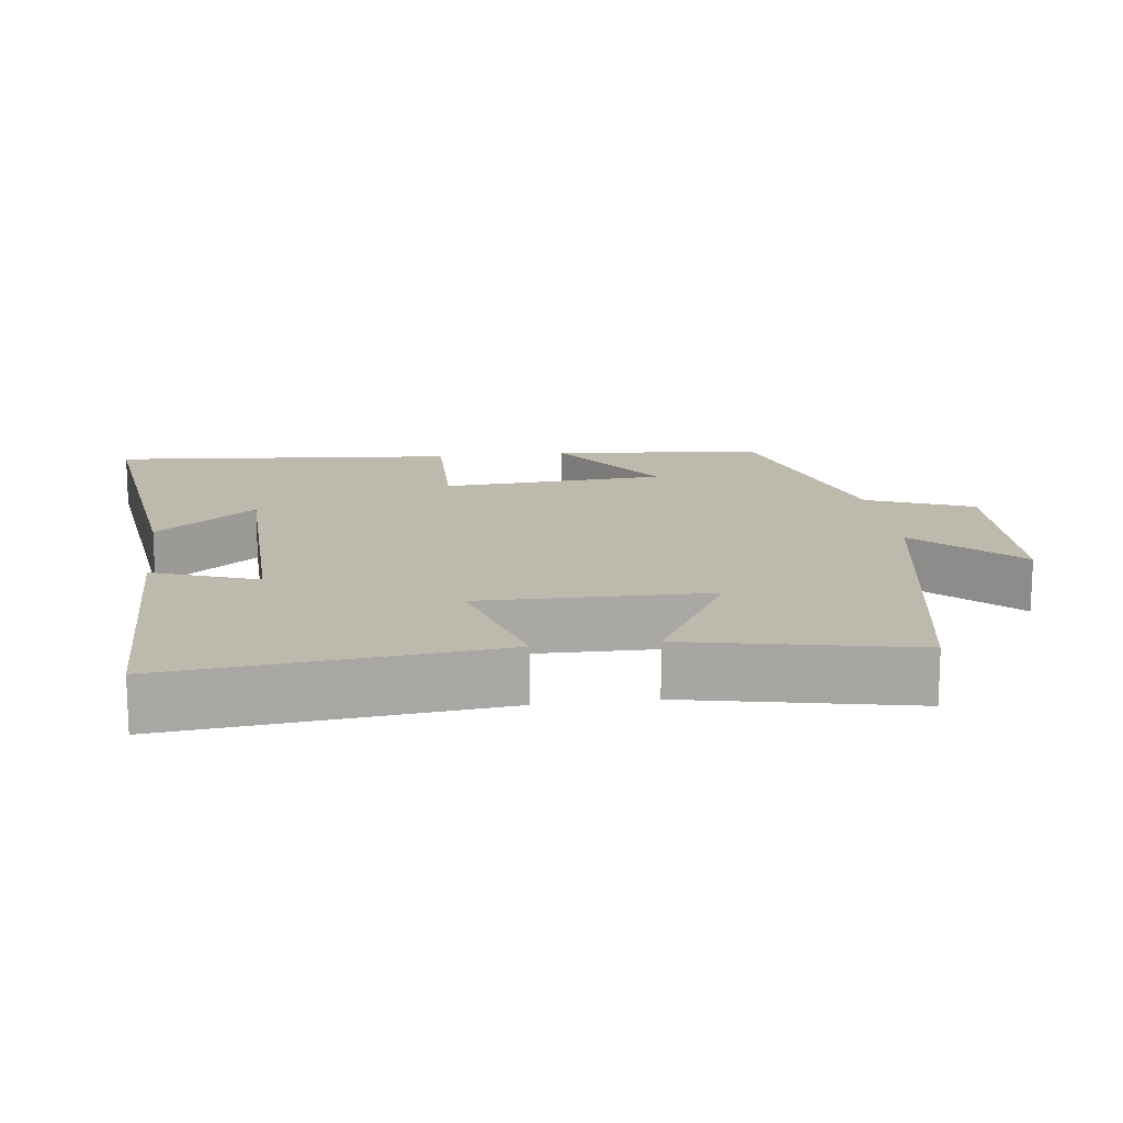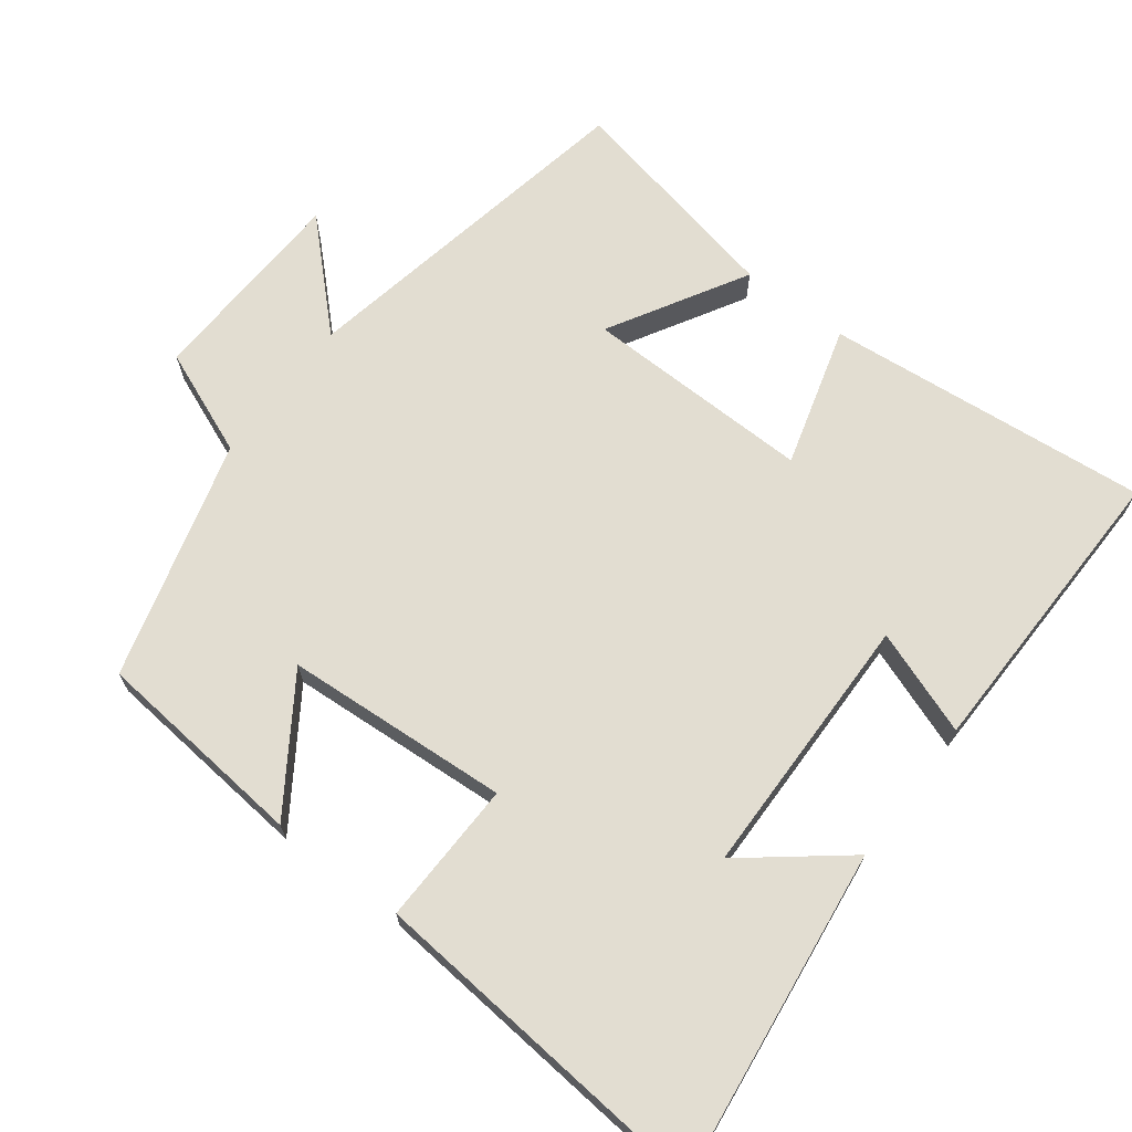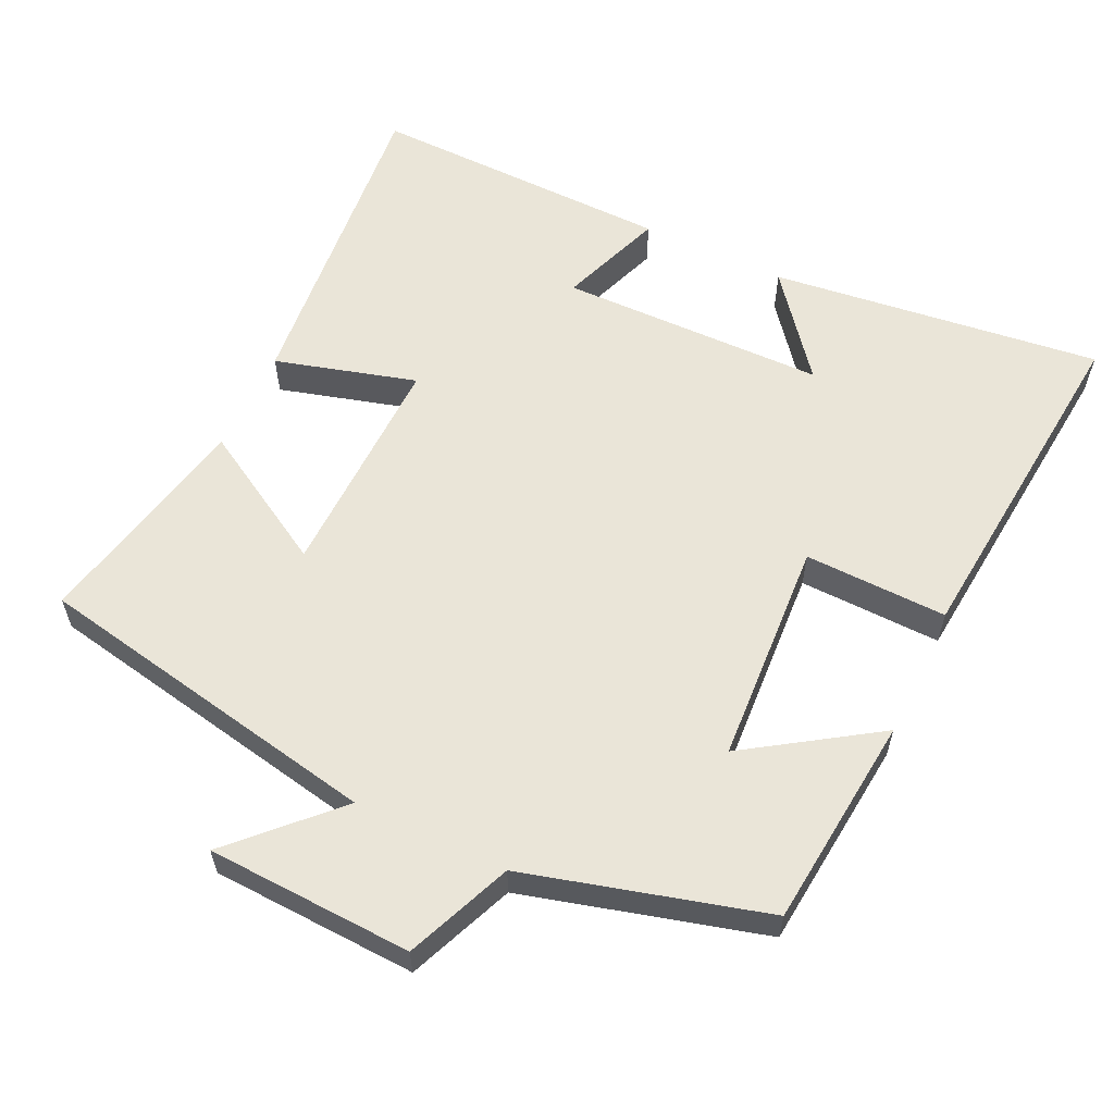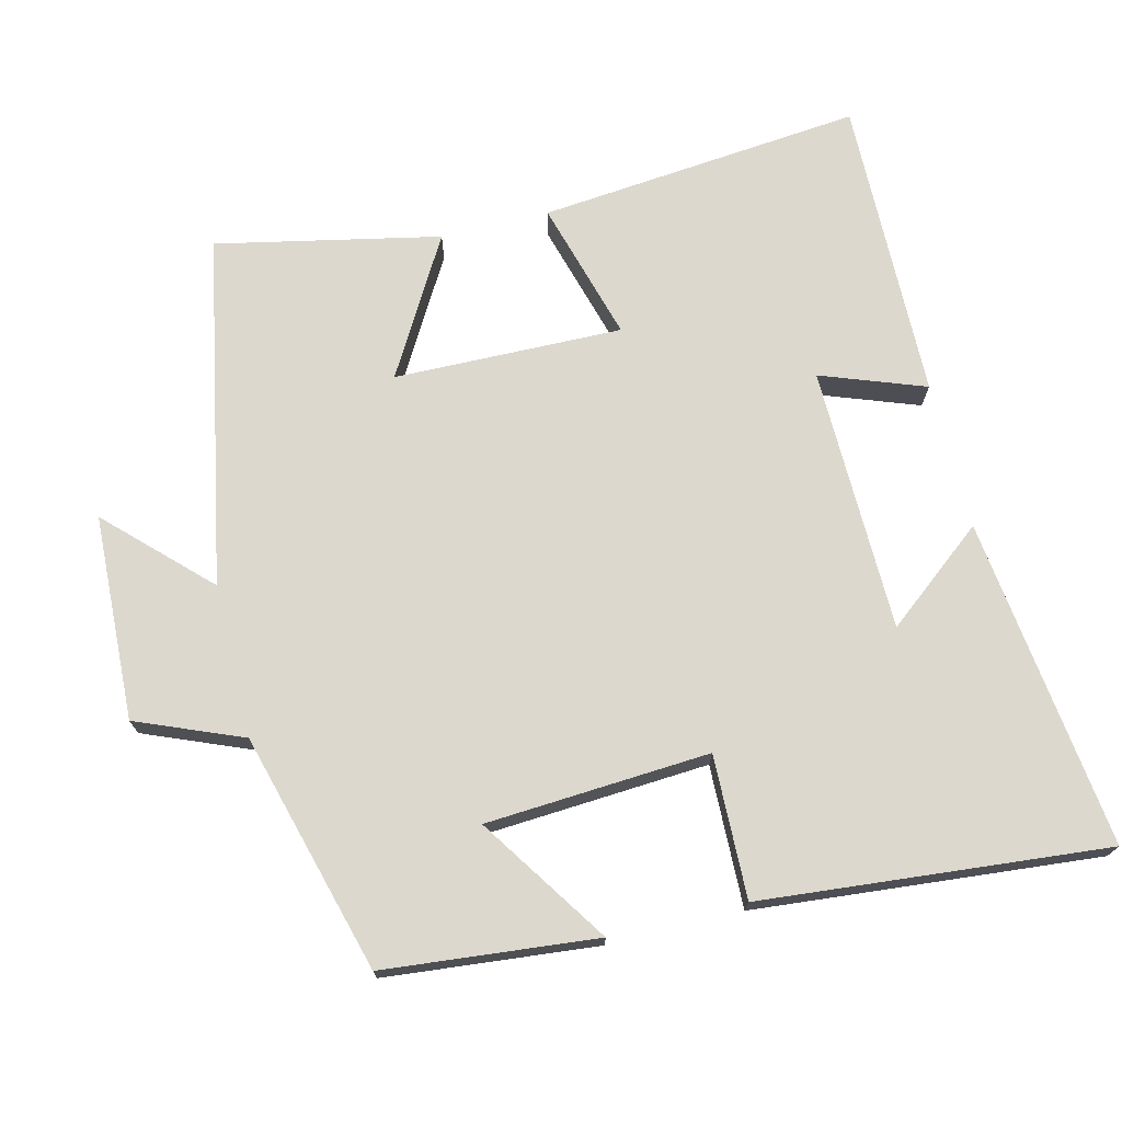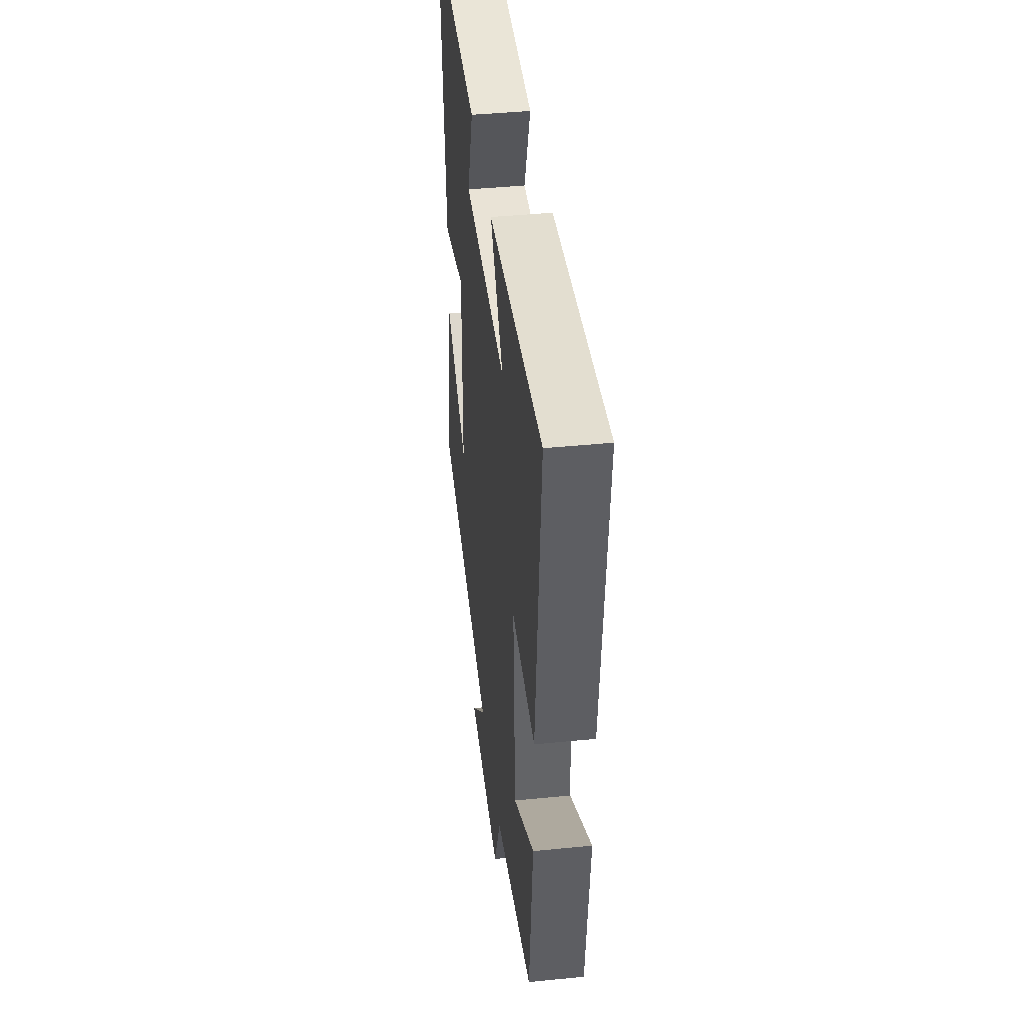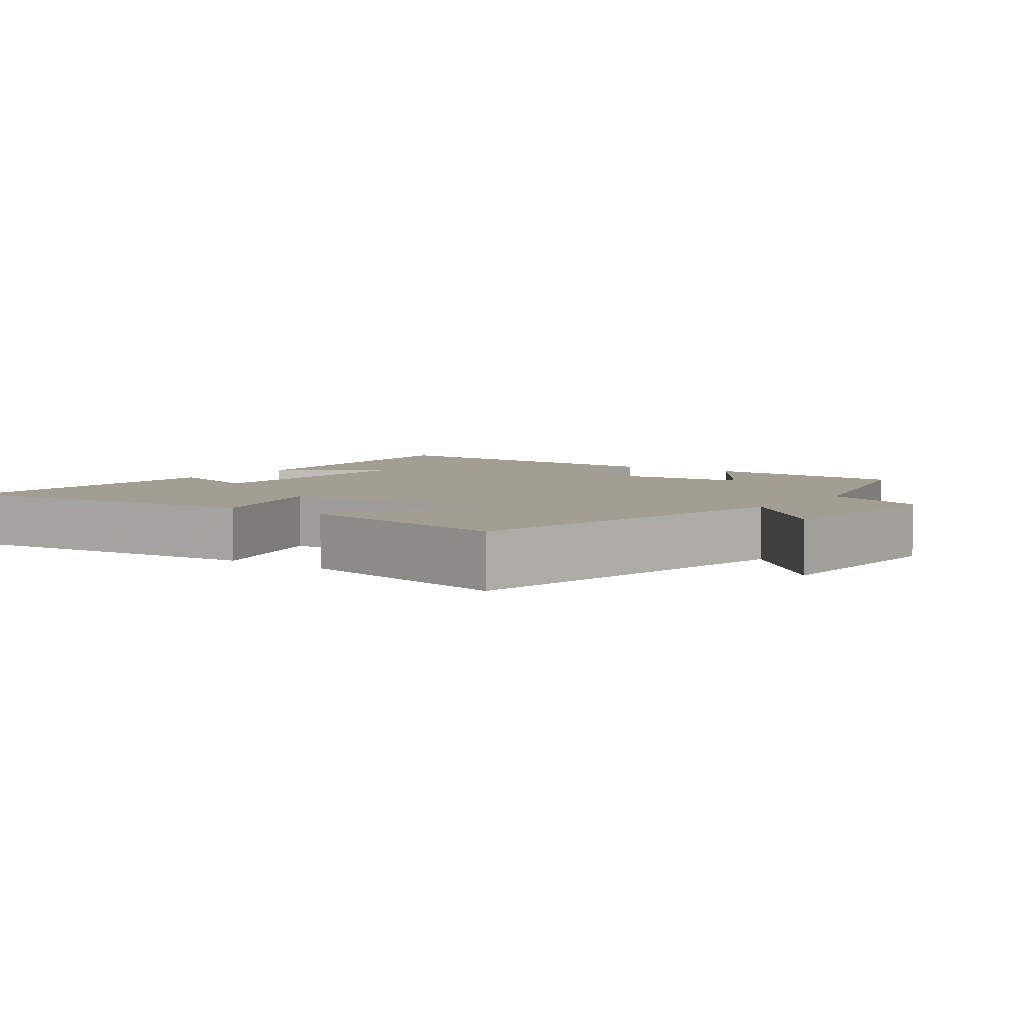
<metadata>
{"format":"obj","ext":"obj","renderer":"f3d","projection":"perspective","resolution":1024,"background":"white","views":[{"elev":15.2,"azim":82.5,"up":"+Y"},{"elev":68.6,"azim":-52.8,"up":"+Y"},{"elev":59.0,"azim":-154.5,"up":"+Y"},{"elev":72.5,"azim":-103.8,"up":"+Y"},{"elev":43.0,"azim":-96.7,"up":"+Z"},{"elev":5.0,"azim":125.8,"up":"+Y"}]}
</metadata>
<code>
v -0.544 0.07 0.557
v -0.084 0.07 0.5
v -0.195 0.07 0.361
v 0.175 0.07 0.355
v 0.122 0.07 0.5
v 0.544 0.07 0.507
v 0.5 0.07 0.056
v 0.304 0.07 0.112
v 0.31 0.07 -0.206
v 0.5 0.07 -0.096
v 0.565 0.07 -0.407
v 0.076 0.07 -0.5
v 0.208 0.07 -0.635
v -0.078 0.07 -0.647
v -0.138 0.07 -0.5
v -0.471 0.07 -0.408
v -0.5 0.07 -0.112
v -0.321 0.07 -0.231
v -0.301 0.07 0.081
v -0.5 0.07 0.076
v -0.544 0 0.557
v -0.084 0 0.5
v -0.195 0 0.361
v 0.175 0 0.355
v 0.122 0 0.5
v 0.544 0 0.507
v 0.5 0 0.056
v 0.304 0 0.112
v 0.31 0 -0.206
v 0.5 0 -0.096
v 0.565 0 -0.407
v 0.076 0 -0.5
v 0.208 0 -0.635
v -0.078 0 -0.647
v -0.138 0 -0.5
v -0.471 0 -0.408
v -0.5 0 -0.112
v -0.321 0 -0.231
v -0.301 0 0.081
v -0.5 0 0.076
f 19 20 1
f 15 16 17 18
f 15 18 19
f 12 13 14 15
f 11 12 15
f 10 11 15
f 9 10 15
f 8 9 15 19
f 6 7 8
f 5 6 8
f 4 5 8
f 3 4 8 19
f 1 2 3
f 1 3 19
f 21 40 39
f 38 37 36 35
f 39 38 35
f 35 34 33 32
f 35 32 31
f 35 31 30
f 35 30 29
f 39 35 29 28
f 28 27 26
f 28 26 25
f 28 25 24
f 39 28 24 23
f 23 22 21
f 39 23 21
f 1 21 22 2
f 2 22 23 3
f 3 23 24 4
f 4 24 25 5
f 5 25 26 6
f 6 26 27 7
f 7 27 28 8
f 8 28 29 9
f 9 29 30 10
f 10 30 31 11
f 11 31 32 12
f 12 32 33 13
f 13 33 34 14
f 14 34 35 15
f 15 35 36 16
f 16 36 37 17
f 17 37 38 18
f 18 38 39 19
f 19 39 40 20
f 20 40 21 1

</code>
